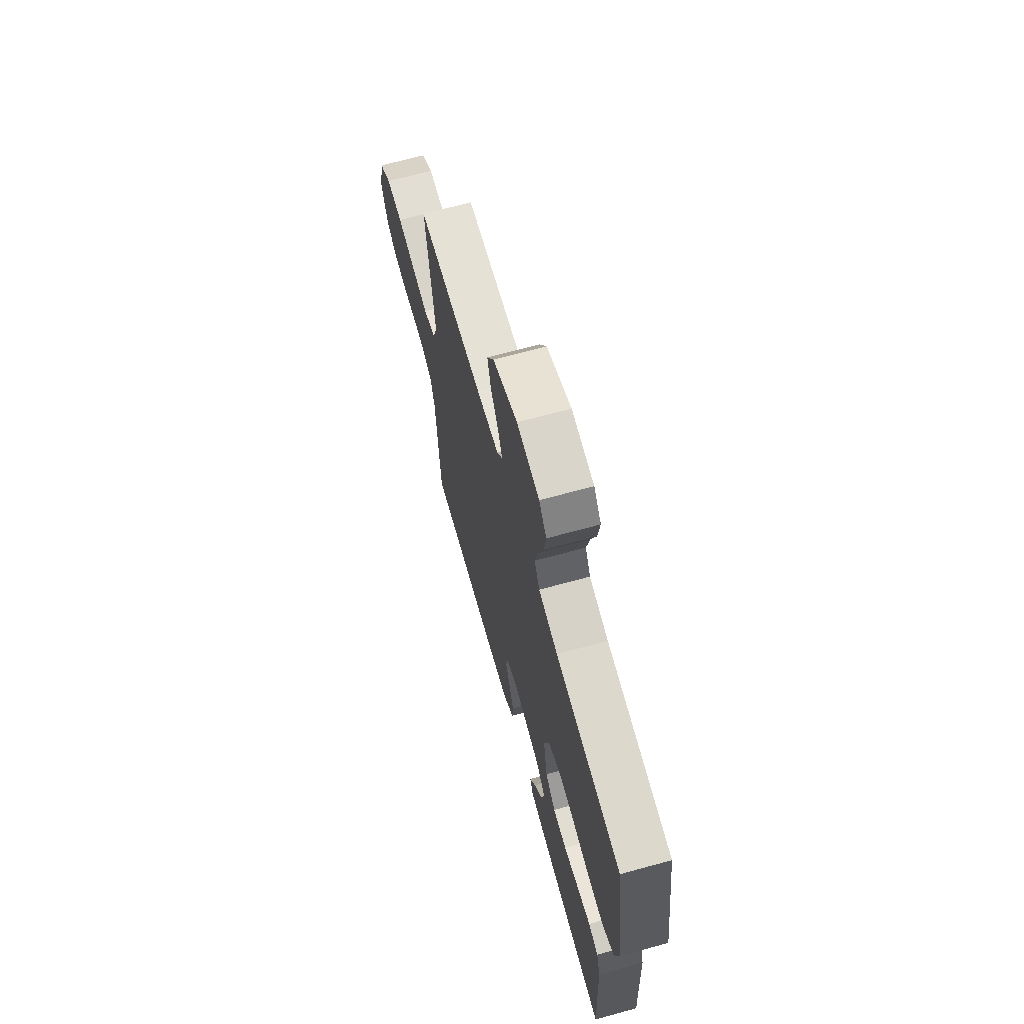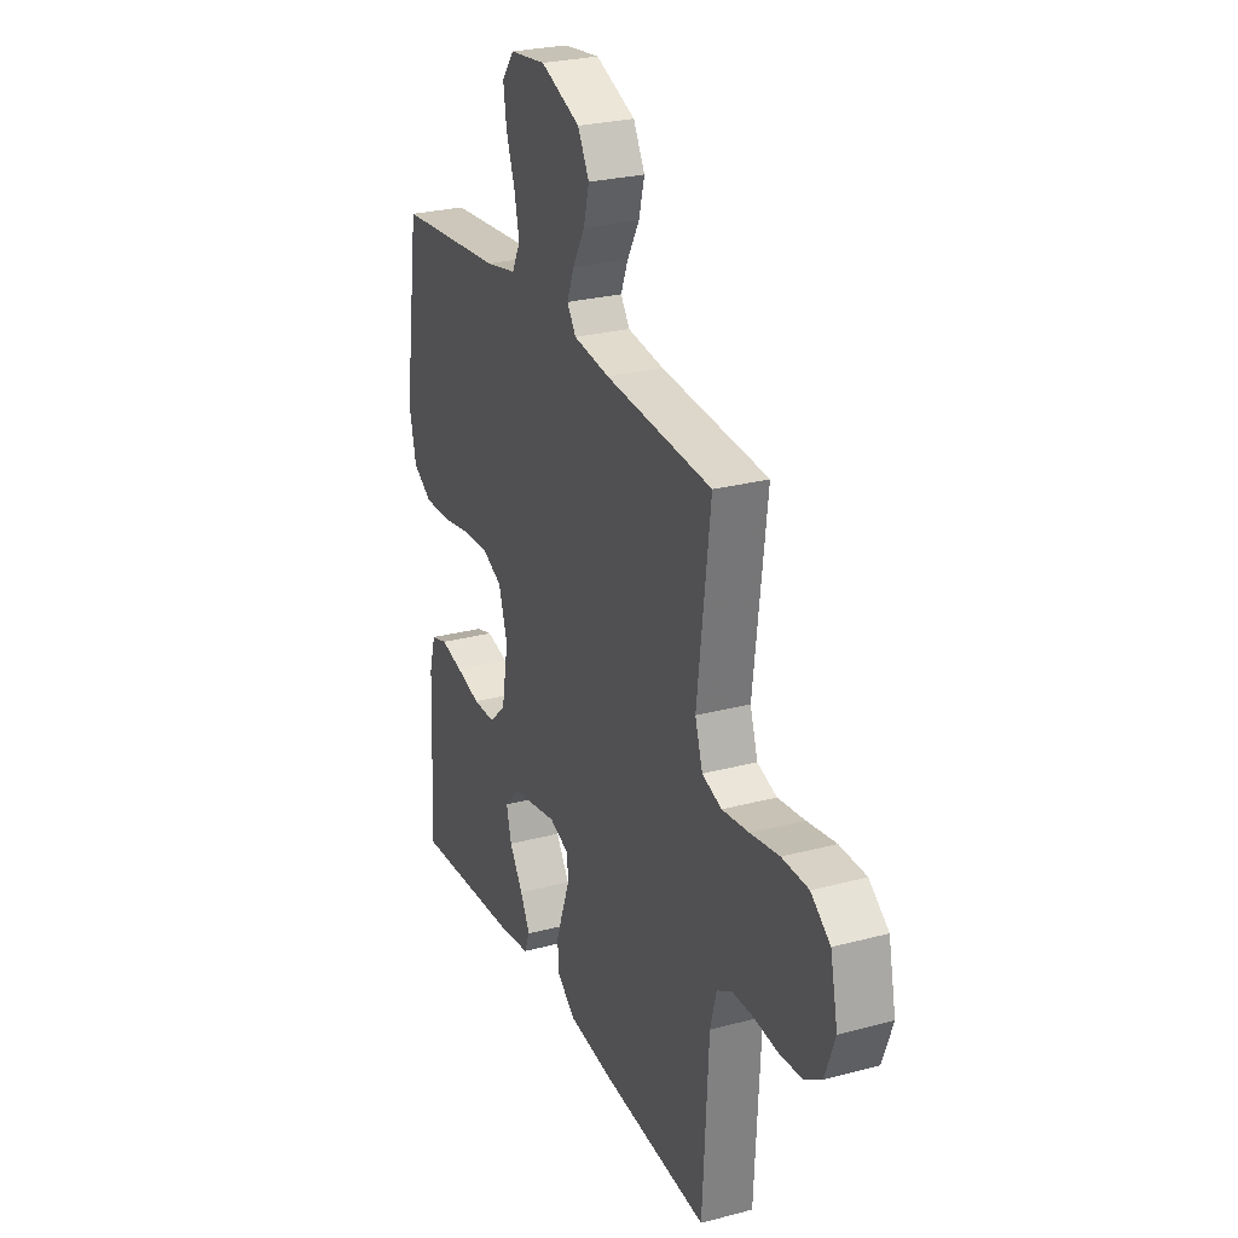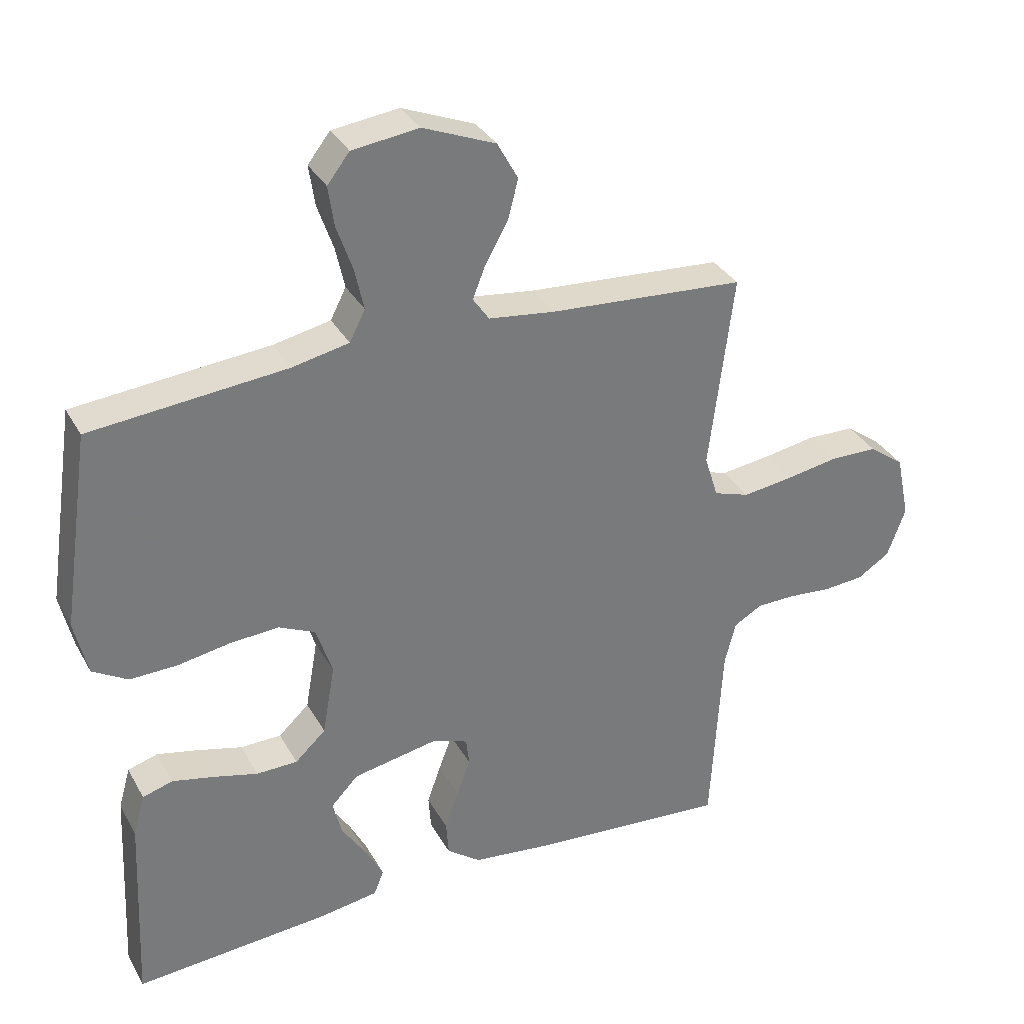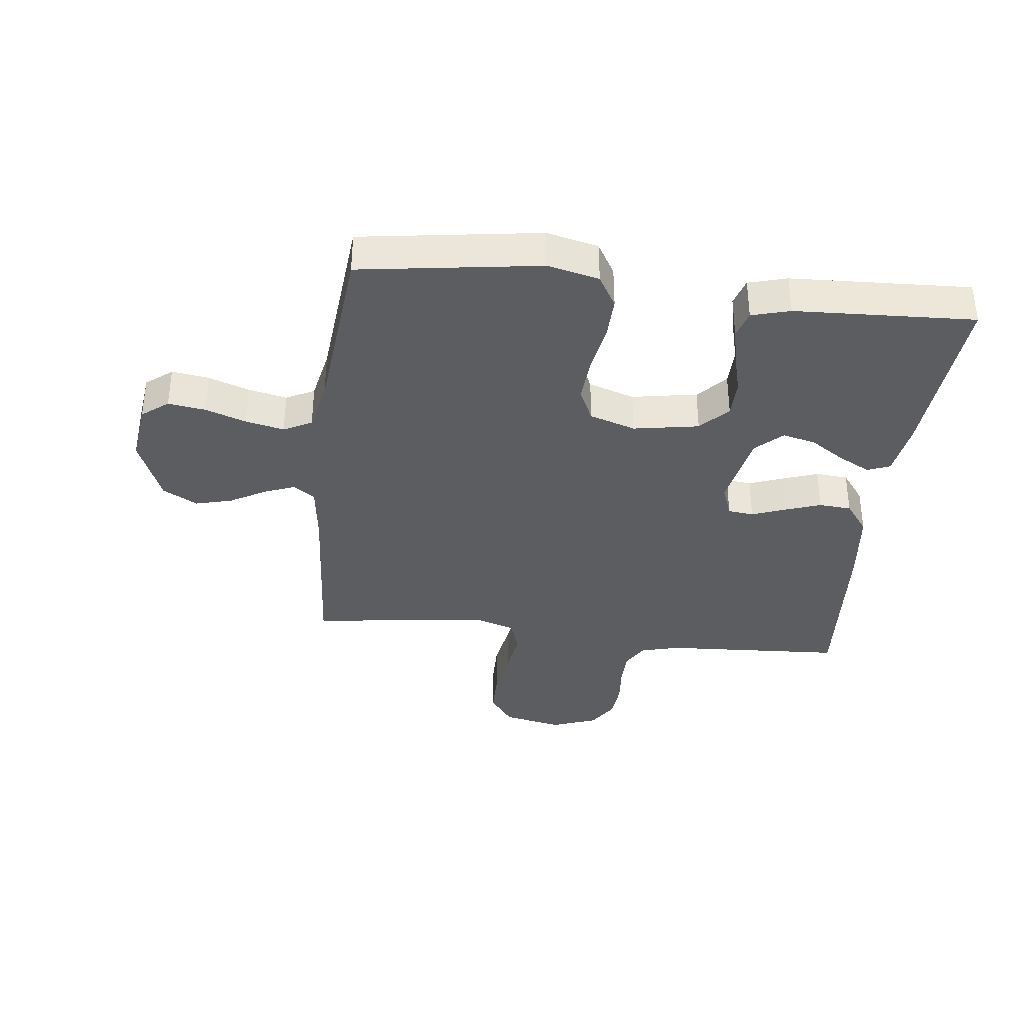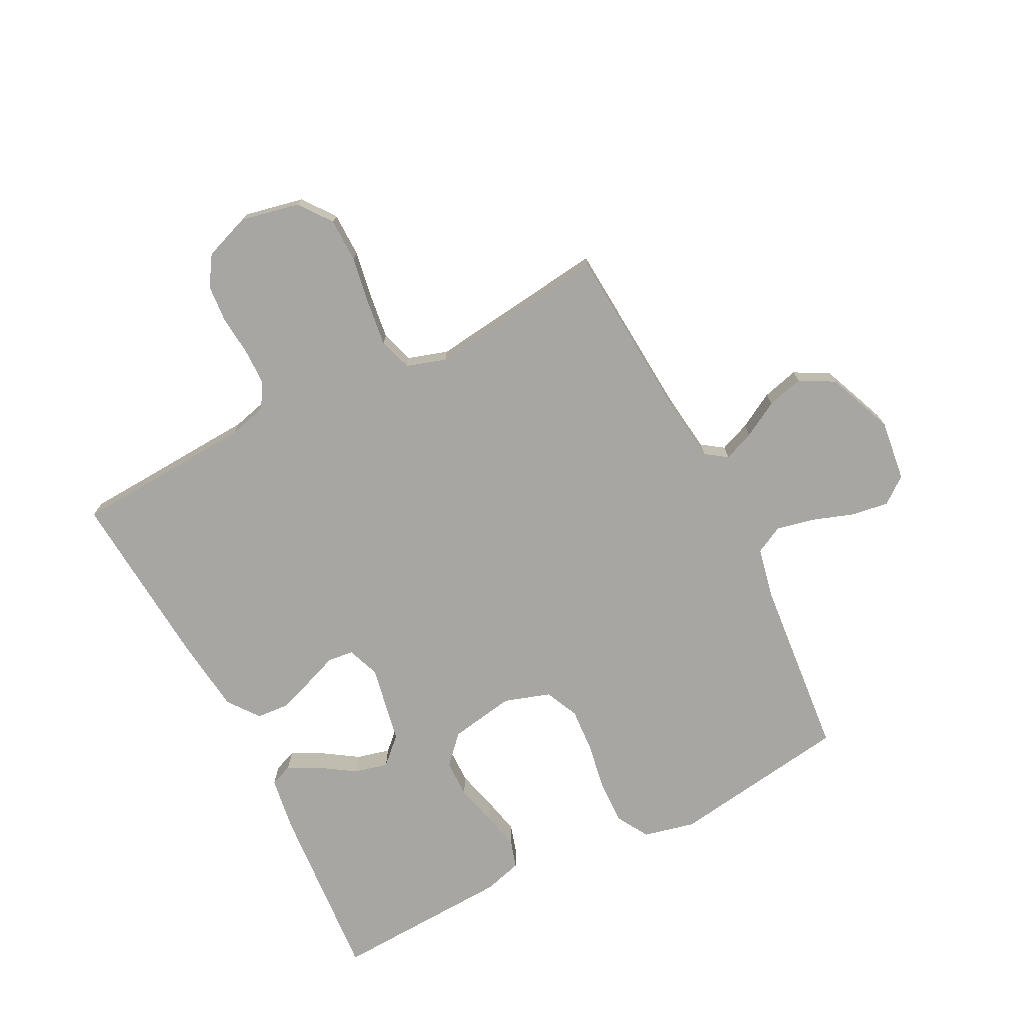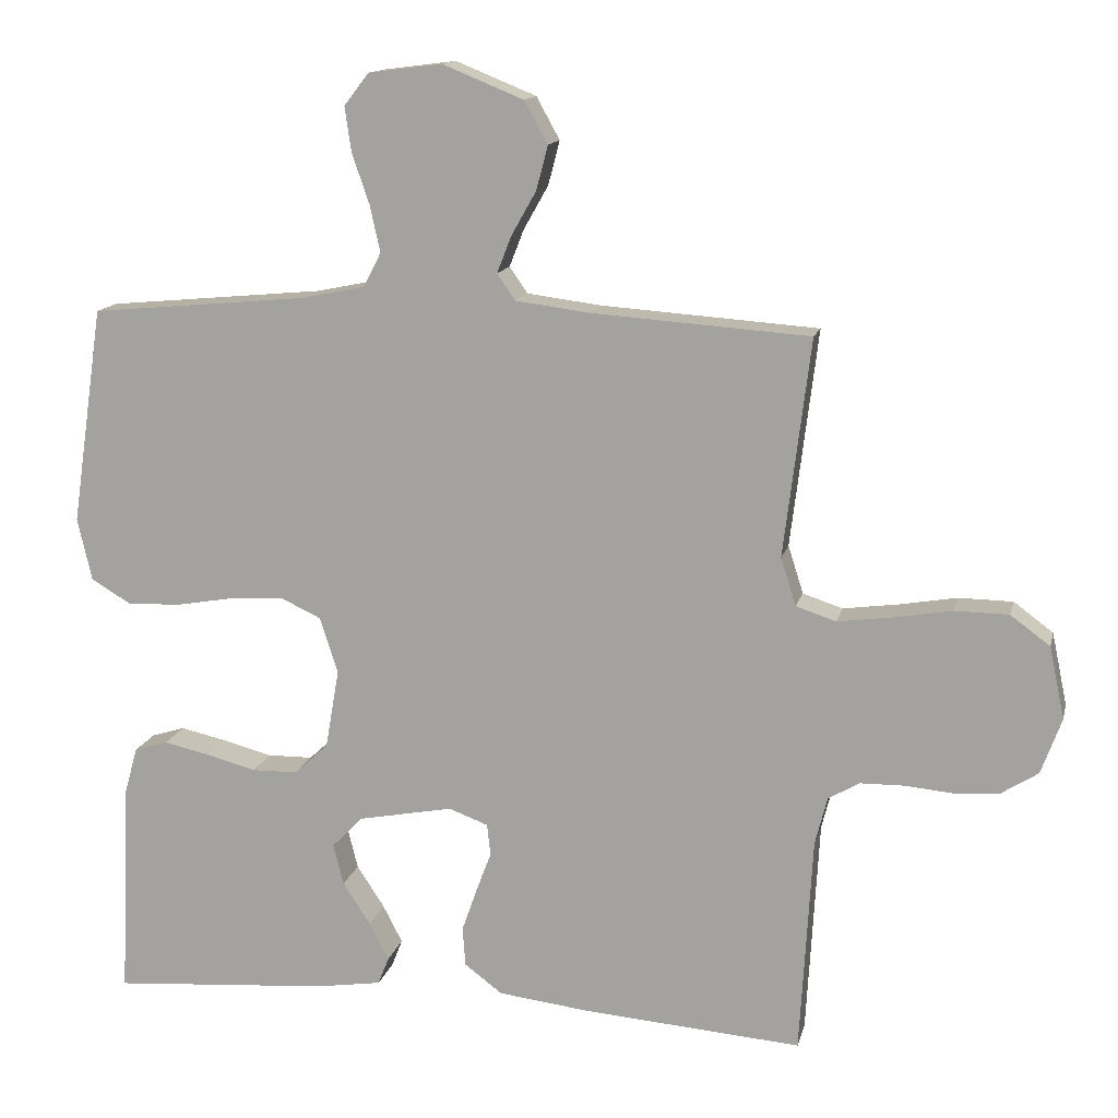
<metadata>
{"format":"obj","ext":"obj","renderer":"f3d","projection":"perspective","resolution":1024,"background":"white","views":[{"elev":67.9,"azim":74.6,"up":"+Z"},{"elev":26.6,"azim":-112.6,"up":"+Z"},{"elev":33.4,"azim":154.7,"up":"+Z"},{"elev":-36.2,"azim":83.3,"up":"+Y"},{"elev":-74.1,"azim":-62.9,"up":"+Y"},{"elev":13.8,"azim":-167.1,"up":"+Z"}]}
</metadata>
<code>
v 0.5 0.07 0.5
v 0.544 0.07 0.2
v 0.524 0.07 0.114
v 0.47 0.07 0.082
v 0.397 0.07 0.084
v 0.317 0.07 0.098
v 0.242 0.07 0.103
v 0.186 0.07 0.077
v 0.161 0.07 0
v 0.18 0.07 -0.109
v 0.227 0.07 -0.153
v 0.29 0.07 -0.154
v 0.359 0.07 -0.136
v 0.422 0.07 -0.122
v 0.468 0.07 -0.136
v 0.486 0.07 -0.2
v 0.5 0.07 -0.5
v 0.2 0.07 -0.477
v 0.109 0.07 -0.463
v 0.094 0.07 -0.425
v 0.121 0.07 -0.373
v 0.159 0.07 -0.315
v 0.173 0.07 -0.259
v 0.131 0.07 -0.215
v 0 0.07 -0.19
v -0.054 0.07 -0.21
v -0.059 0.07 -0.253
v -0.038 0.07 -0.309
v -0.017 0.07 -0.369
v -0.021 0.07 -0.423
v -0.073 0.07 -0.462
v -0.2 0.07 -0.477
v -0.5 0.07 -0.5
v -0.517 0.07 -0.2
v -0.534 0.07 -0.134
v -0.577 0.07 -0.109
v -0.637 0.07 -0.108
v -0.703 0.07 -0.114
v -0.766 0.07 -0.109
v -0.816 0.07 -0.077
v -0.844 0.07 0
v -0.823 0.07 0.099
v -0.769 0.07 0.139
v -0.695 0.07 0.14
v -0.614 0.07 0.126
v -0.539 0.07 0.116
v -0.484 0.07 0.134
v -0.463 0.07 0.2
v -0.5 0.07 0.5
v -0.2 0.07 0.521
v -0.098 0.07 0.534
v -0.073 0.07 0.57
v -0.093 0.07 0.621
v -0.127 0.07 0.681
v -0.143 0.07 0.742
v -0.111 0.07 0.8
v 0 0.07 0.845
v 0.102 0.07 0.832
v 0.136 0.07 0.788
v 0.127 0.07 0.726
v 0.103 0.07 0.657
v 0.089 0.07 0.593
v 0.113 0.07 0.546
v 0.2 0.07 0.528
v 0.5 0 0.5
v 0.544 0 0.2
v 0.524 0 0.114
v 0.47 0 0.082
v 0.397 0 0.084
v 0.317 0 0.098
v 0.242 0 0.103
v 0.186 0 0.077
v 0.161 0 0
v 0.18 0 -0.109
v 0.227 0 -0.153
v 0.29 0 -0.154
v 0.359 0 -0.136
v 0.422 0 -0.122
v 0.468 0 -0.136
v 0.486 0 -0.2
v 0.5 0 -0.5
v 0.2 0 -0.477
v 0.109 0 -0.463
v 0.094 0 -0.425
v 0.121 0 -0.373
v 0.159 0 -0.315
v 0.173 0 -0.259
v 0.131 0 -0.215
v 0 0 -0.19
v -0.054 0 -0.21
v -0.059 0 -0.253
v -0.038 0 -0.309
v -0.017 0 -0.369
v -0.021 0 -0.423
v -0.073 0 -0.462
v -0.2 0 -0.477
v -0.5 0 -0.5
v -0.517 0 -0.2
v -0.534 0 -0.134
v -0.577 0 -0.109
v -0.637 0 -0.108
v -0.703 0 -0.114
v -0.766 0 -0.109
v -0.816 0 -0.077
v -0.844 0 0
v -0.823 0 0.099
v -0.769 0 0.139
v -0.695 0 0.14
v -0.614 0 0.126
v -0.539 0 0.116
v -0.484 0 0.134
v -0.463 0 0.2
v -0.5 0 0.5
v -0.2 0 0.521
v -0.098 0 0.534
v -0.073 0 0.57
v -0.093 0 0.621
v -0.127 0 0.681
v -0.143 0 0.742
v -0.111 0 0.8
v 0 0 0.845
v 0.102 0 0.832
v 0.136 0 0.788
v 0.127 0 0.726
v 0.103 0 0.657
v 0.089 0 0.593
v 0.113 0 0.546
v 0.2 0 0.528
f 58 59 60 61
f 58 61 62
f 57 58 62
f 56 57 62
f 53 54 55 56
f 52 53 56 62
f 51 52 62 63
f 48 49 50
f 47 48 50 51
f 42 43 44 45
f 42 45 46
f 41 42 46
f 40 41 46 47
f 37 38 39 40
f 36 37 40 47
f 31 32 33 34
f 31 34 35
f 30 31 35
f 27 28 29 30
f 27 30 35 36
f 19 20 21 22
f 17 18 19 22
f 17 22 23
f 16 17 23 24
f 12 13 14 15
f 12 15 16 24
f 3 4 5 6
f 3 6 7
f 64 1 2 3
f 64 3 7
f 63 64 7 8
f 51 63 8 9
f 47 51 9 10
f 26 27 36 47
f 25 26 47 10
f 11 12 24 25
f 10 11 25
f 125 124 123 122
f 126 125 122
f 126 122 121
f 126 121 120
f 120 119 118 117
f 126 120 117 116
f 127 126 116 115
f 114 113 112
f 115 114 112 111
f 109 108 107 106
f 110 109 106
f 110 106 105
f 111 110 105 104
f 104 103 102 101
f 111 104 101 100
f 98 97 96 95
f 99 98 95
f 99 95 94
f 94 93 92 91
f 100 99 94 91
f 86 85 84 83
f 86 83 82 81
f 87 86 81
f 88 87 81 80
f 79 78 77 76
f 88 80 79 76
f 70 69 68 67
f 71 70 67
f 67 66 65 128
f 71 67 128
f 72 71 128 127
f 73 72 127 115
f 74 73 115 111
f 111 100 91 90
f 74 111 90 89
f 89 88 76 75
f 89 75 74
f 1 65 66 2
f 2 66 67 3
f 3 67 68 4
f 4 68 69 5
f 5 69 70 6
f 6 70 71 7
f 7 71 72 8
f 8 72 73 9
f 9 73 74 10
f 10 74 75 11
f 11 75 76 12
f 12 76 77 13
f 13 77 78 14
f 14 78 79 15
f 15 79 80 16
f 16 80 81 17
f 17 81 82 18
f 18 82 83 19
f 19 83 84 20
f 20 84 85 21
f 21 85 86 22
f 22 86 87 23
f 23 87 88 24
f 24 88 89 25
f 25 89 90 26
f 26 90 91 27
f 27 91 92 28
f 28 92 93 29
f 29 93 94 30
f 30 94 95 31
f 31 95 96 32
f 32 96 97 33
f 33 97 98 34
f 34 98 99 35
f 35 99 100 36
f 36 100 101 37
f 37 101 102 38
f 38 102 103 39
f 39 103 104 40
f 40 104 105 41
f 41 105 106 42
f 42 106 107 43
f 43 107 108 44
f 44 108 109 45
f 45 109 110 46
f 46 110 111 47
f 47 111 112 48
f 48 112 113 49
f 49 113 114 50
f 50 114 115 51
f 51 115 116 52
f 52 116 117 53
f 53 117 118 54
f 54 118 119 55
f 55 119 120 56
f 56 120 121 57
f 57 121 122 58
f 58 122 123 59
f 59 123 124 60
f 60 124 125 61
f 61 125 126 62
f 62 126 127 63
f 63 127 128 64
f 64 128 65 1

</code>
